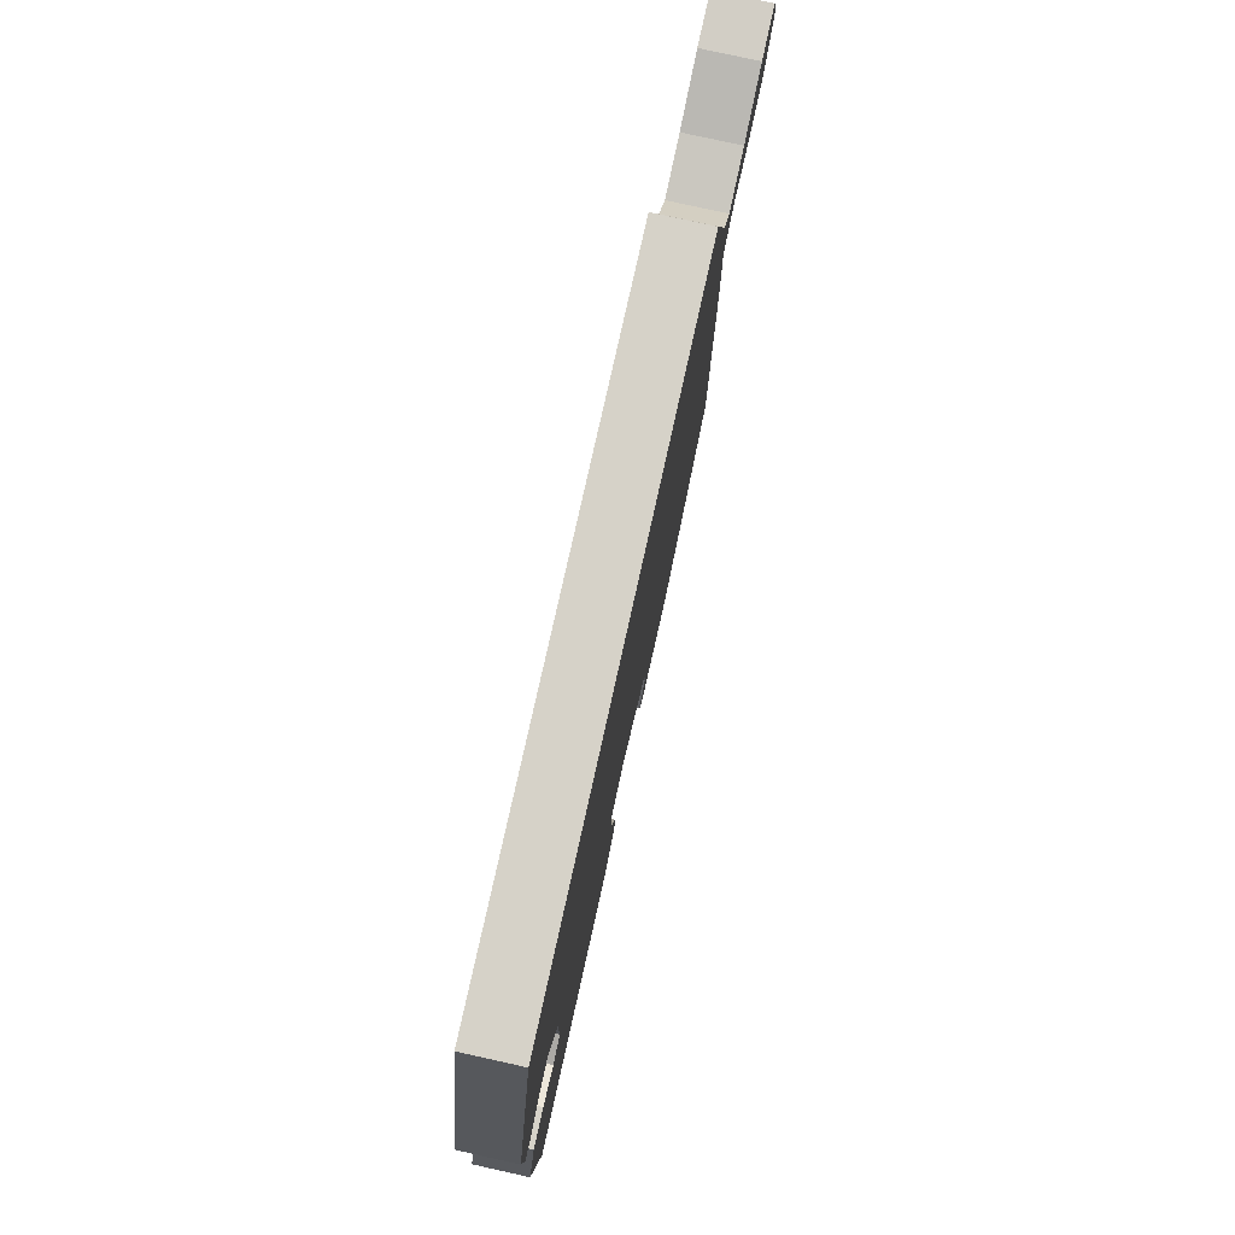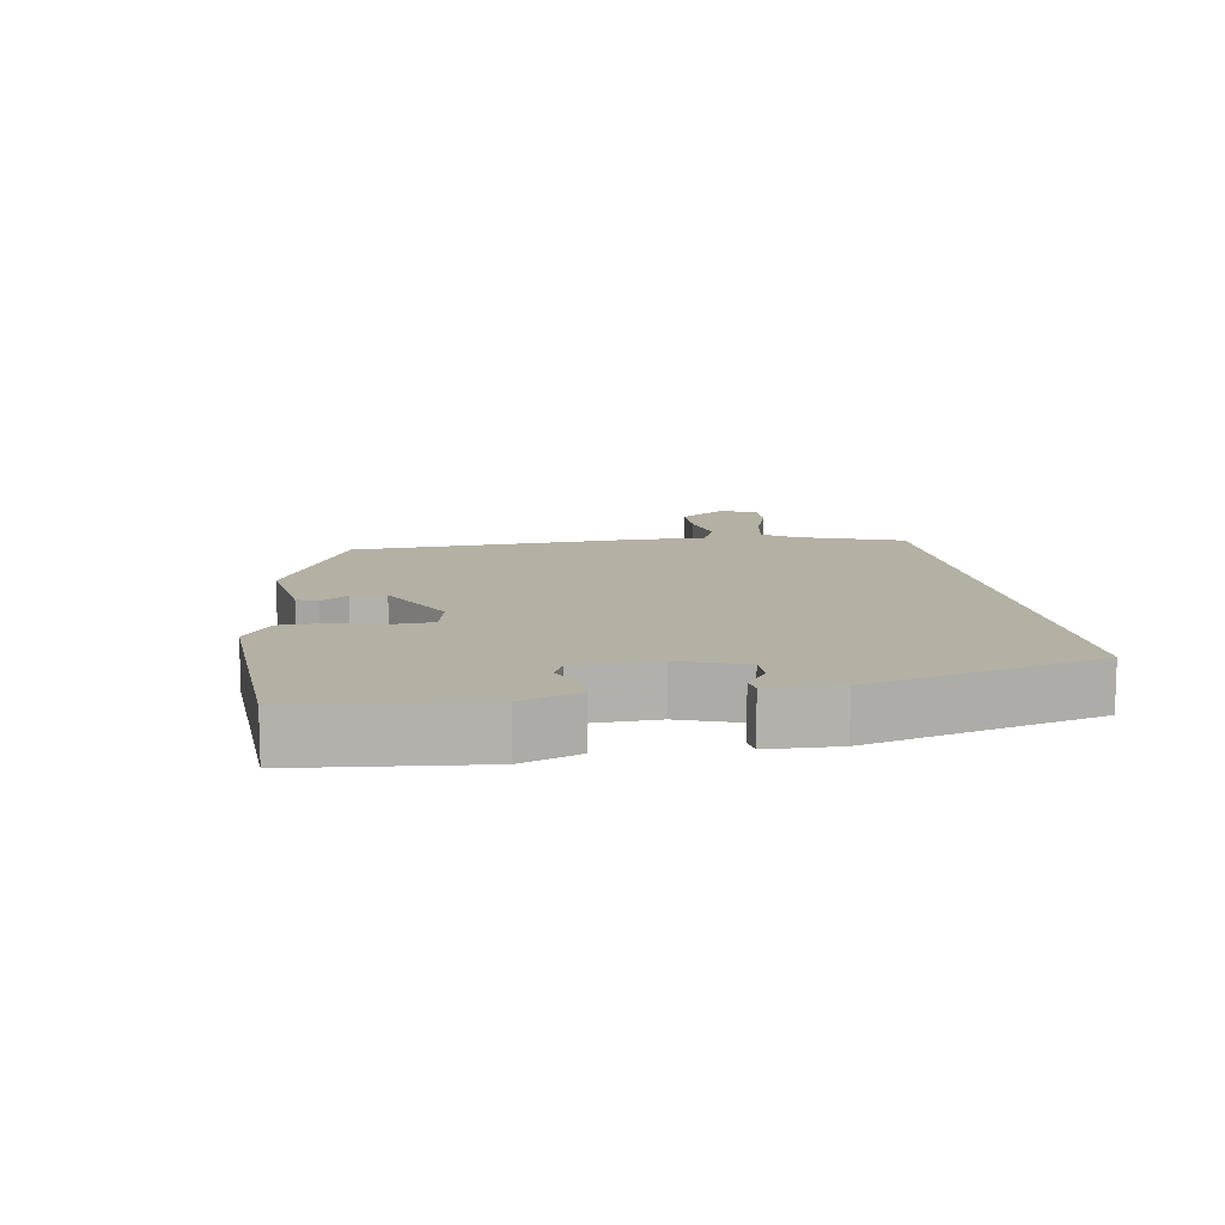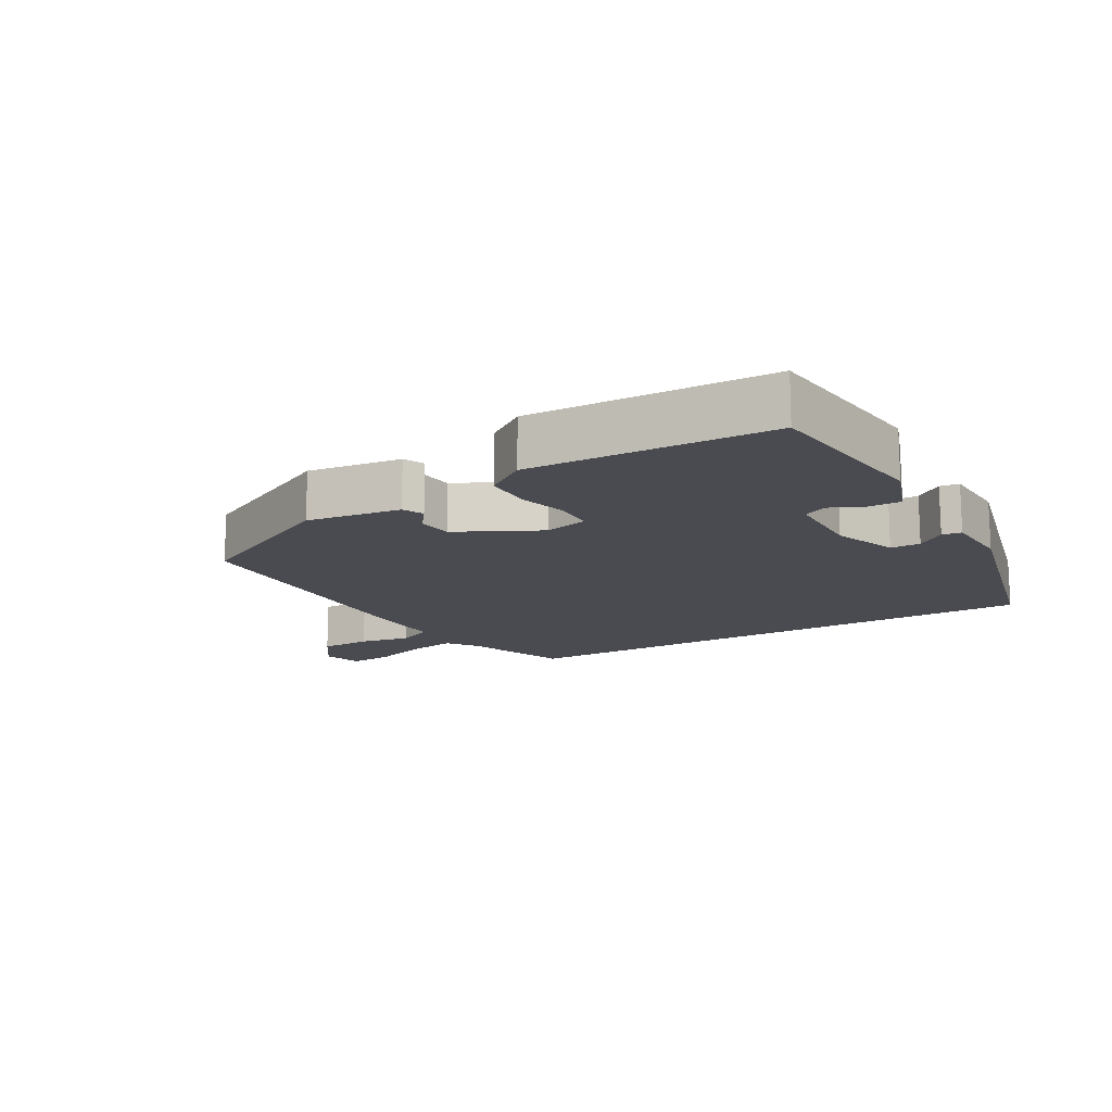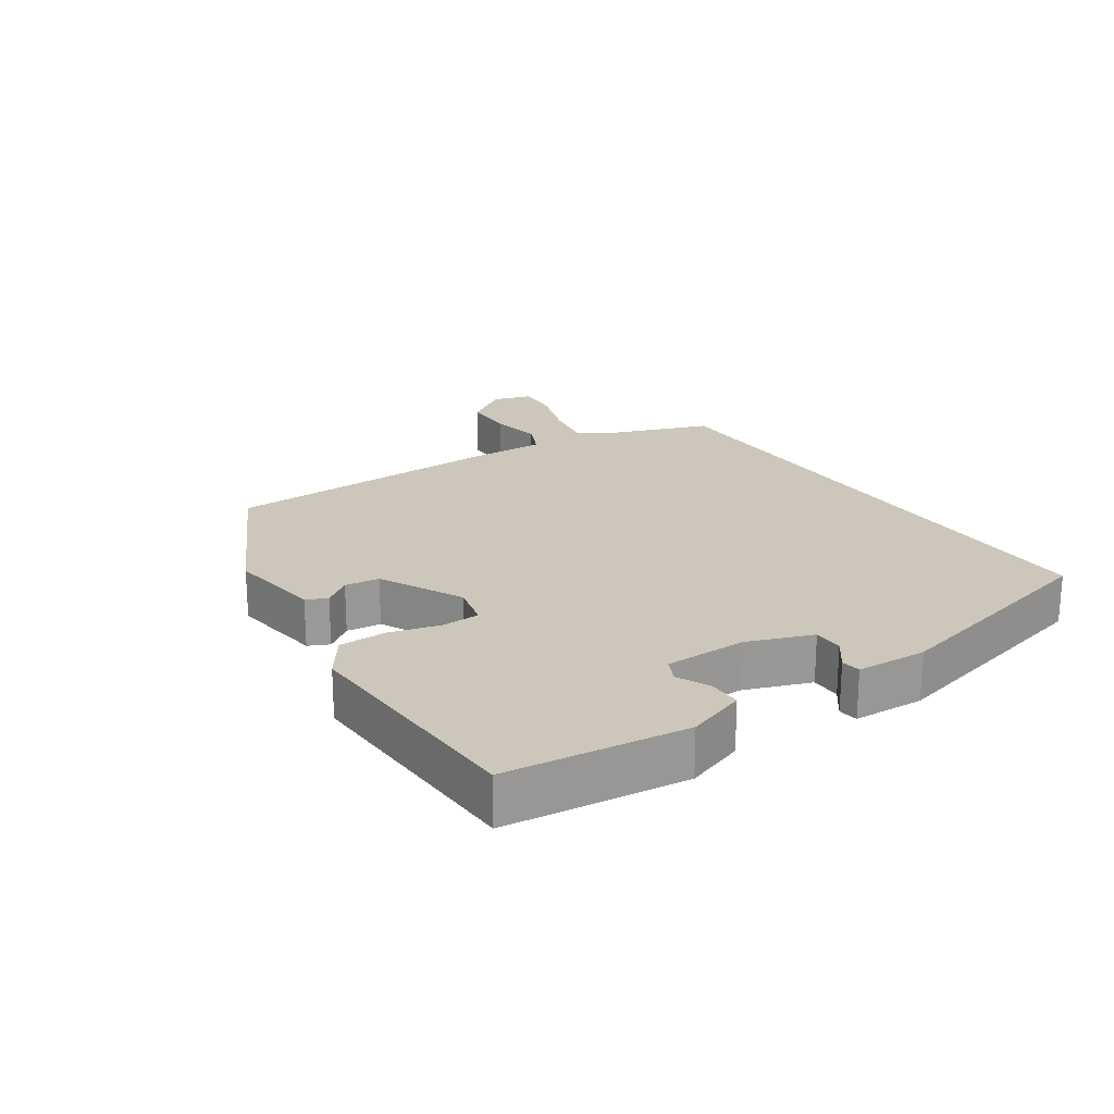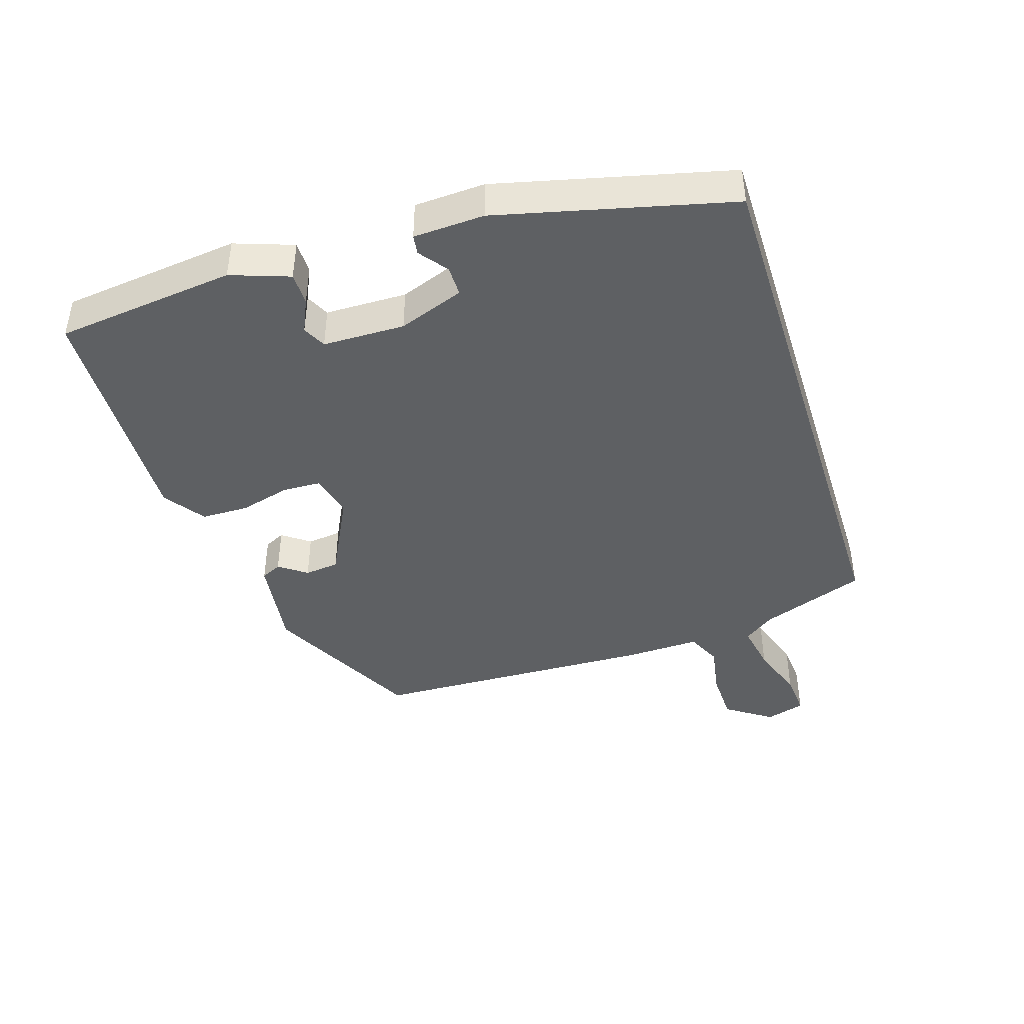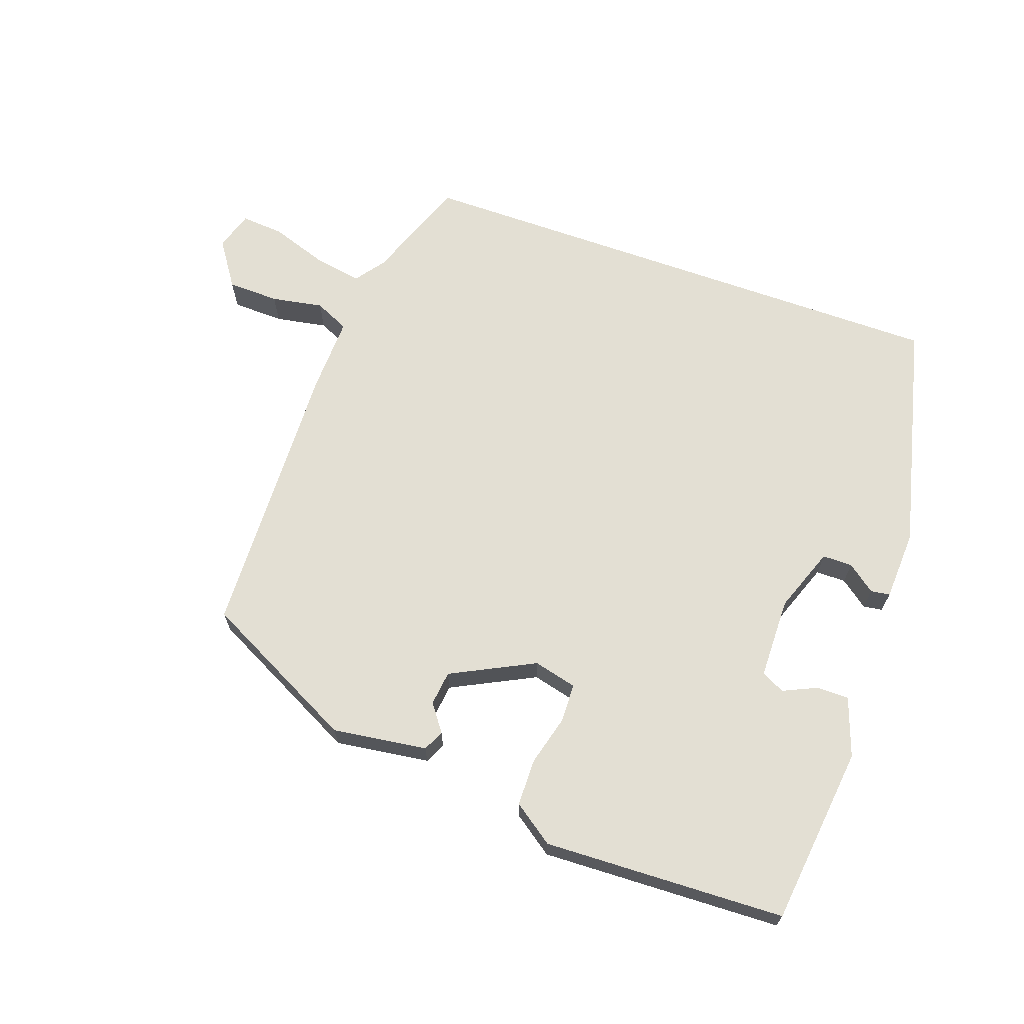
<metadata>
{"format":"obj","ext":"obj","renderer":"f3d","projection":"perspective","resolution":1024,"background":"white","views":[{"elev":78.0,"azim":-77.5,"up":"+Z"},{"elev":11.4,"azim":-100.1,"up":"+Y"},{"elev":-14.6,"azim":-150.0,"up":"+Y"},{"elev":21.5,"azim":-123.9,"up":"+Y"},{"elev":-42.6,"azim":-72.3,"up":"+Y"},{"elev":66.9,"azim":-160.4,"up":"+Y"}]}
</metadata>
<code>
v -0.405 0.07 0.5
v 0.43 0.07 0.5
v 0.488 0.07 0.342
v 0.521 0.07 0.297
v 0.594 0.07 0.31
v 0.679 0.07 0.339
v 0.744 0.07 0.344
v 0.762 0.07 0.285
v 0.715 0.07 0.216
v 0.637 0.07 0.214
v 0.559 0.07 0.228
v 0.507 0.07 0.204
v 0.51 0.07 0.091
v 0.495 0.07 -0.338
v 0.261 0.07 -0.456
v 0.119 0.07 -0.436
v 0.104 0.07 -0.405
v 0.134 0.07 -0.364
v 0.128 0.07 -0.312
v 0.003 0.07 -0.249
v -0.062 0.07 -0.265
v -0.064 0.07 -0.323
v -0.044 0.07 -0.399
v -0.045 0.07 -0.47
v -0.106 0.07 -0.513
v -0.469 0.07 -0.499
v -0.5 0.07 -0.229
v -0.469 0.07 -0.141
v -0.42 0.07 -0.141
v -0.37 0.07 -0.164
v -0.335 0.07 -0.147
v -0.333 0.07 -0.024
v -0.369 0.07 0.074
v -0.414 0.07 0.074
v -0.456 0.07 0.042
v -0.485 0.07 0.046
v -0.49 0.07 0.152
v -0.405 0 0.5
v 0.43 0 0.5
v 0.488 0 0.342
v 0.521 0 0.297
v 0.594 0 0.31
v 0.679 0 0.339
v 0.744 0 0.344
v 0.762 0 0.285
v 0.715 0 0.216
v 0.637 0 0.214
v 0.559 0 0.228
v 0.507 0 0.204
v 0.51 0 0.091
v 0.495 0 -0.338
v 0.261 0 -0.456
v 0.119 0 -0.436
v 0.104 0 -0.405
v 0.134 0 -0.364
v 0.128 0 -0.312
v 0.003 0 -0.249
v -0.062 0 -0.265
v -0.064 0 -0.323
v -0.044 0 -0.399
v -0.045 0 -0.47
v -0.106 0 -0.513
v -0.469 0 -0.499
v -0.5 0 -0.229
v -0.469 0 -0.141
v -0.42 0 -0.141
v -0.37 0 -0.164
v -0.335 0 -0.147
v -0.333 0 -0.024
v -0.369 0 0.074
v -0.414 0 0.074
v -0.456 0 0.042
v -0.485 0 0.046
v -0.49 0 0.152
f 36 37 1
f 35 36 1
f 34 35 1
f 1 2 3
f 34 1 3
f 33 34 3
f 32 33 3 4
f 31 32 4 5
f 28 29 30
f 27 28 30
f 26 27 30
f 25 26 30
f 24 25 30
f 23 24 30
f 22 23 30
f 21 22 30 31
f 20 21 31 5
f 16 17 18
f 15 16 18
f 14 15 18
f 13 14 18
f 12 13 18 19
f 9 10 11
f 8 9 11
f 7 8 11
f 6 7 11
f 5 6 11
f 5 11 12
f 20 5 12
f 12 19 20
f 38 74 73
f 38 73 72
f 38 72 71
f 40 39 38
f 40 38 71
f 40 71 70
f 41 40 70 69
f 42 41 69 68
f 67 66 65
f 67 65 64
f 67 64 63
f 67 63 62
f 67 62 61
f 67 61 60
f 67 60 59
f 68 67 59 58
f 42 68 58 57
f 55 54 53
f 55 53 52
f 55 52 51
f 55 51 50
f 56 55 50 49
f 48 47 46
f 48 46 45
f 48 45 44
f 48 44 43
f 48 43 42
f 49 48 42
f 49 42 57
f 57 56 49
f 1 38 39 2
f 2 39 40 3
f 3 40 41 4
f 4 41 42 5
f 5 42 43 6
f 6 43 44 7
f 7 44 45 8
f 8 45 46 9
f 9 46 47 10
f 10 47 48 11
f 11 48 49 12
f 12 49 50 13
f 13 50 51 14
f 14 51 52 15
f 15 52 53 16
f 16 53 54 17
f 17 54 55 18
f 18 55 56 19
f 19 56 57 20
f 20 57 58 21
f 21 58 59 22
f 22 59 60 23
f 23 60 61 24
f 24 61 62 25
f 25 62 63 26
f 26 63 64 27
f 27 64 65 28
f 28 65 66 29
f 29 66 67 30
f 30 67 68 31
f 31 68 69 32
f 32 69 70 33
f 33 70 71 34
f 34 71 72 35
f 35 72 73 36
f 36 73 74 37
f 37 74 38 1

</code>
